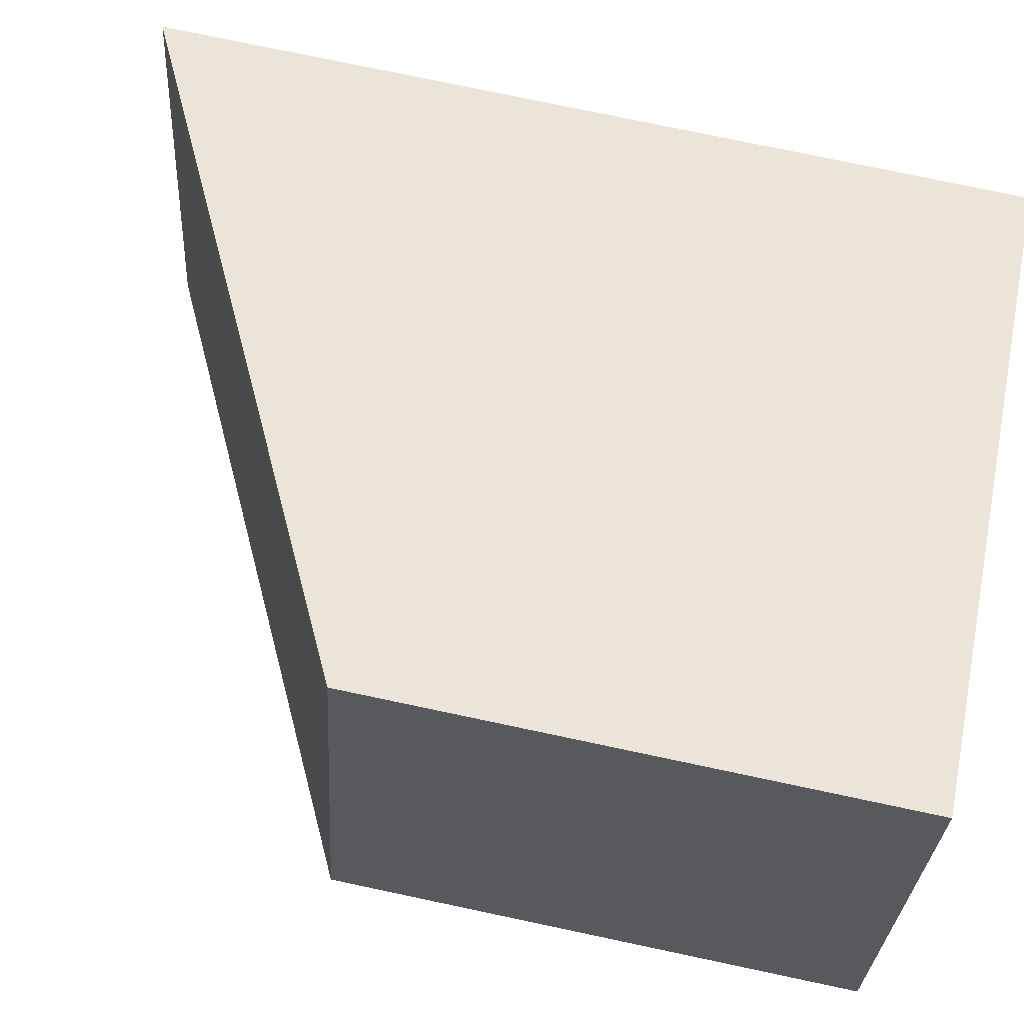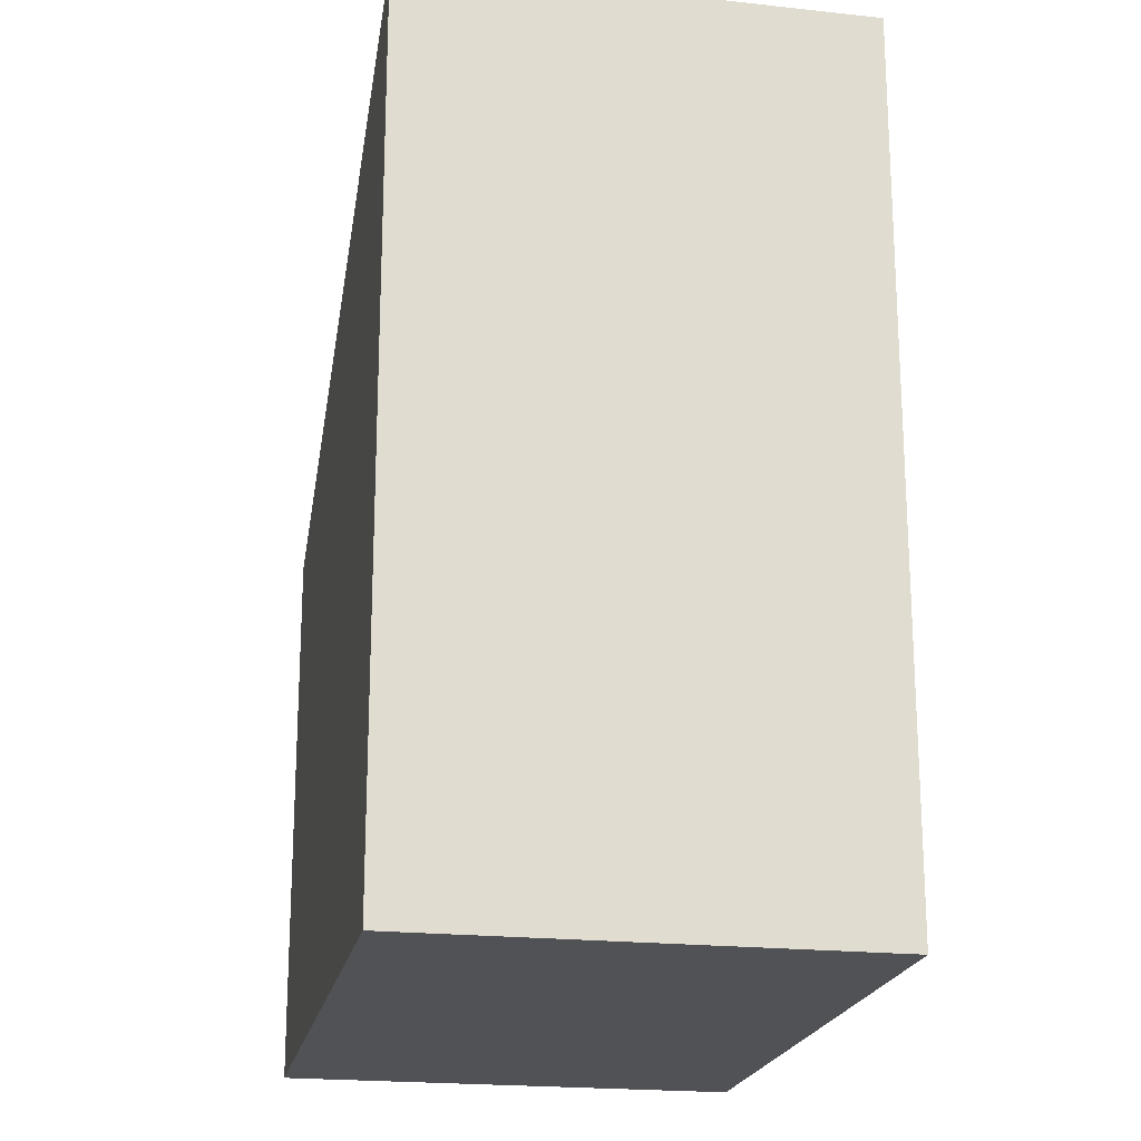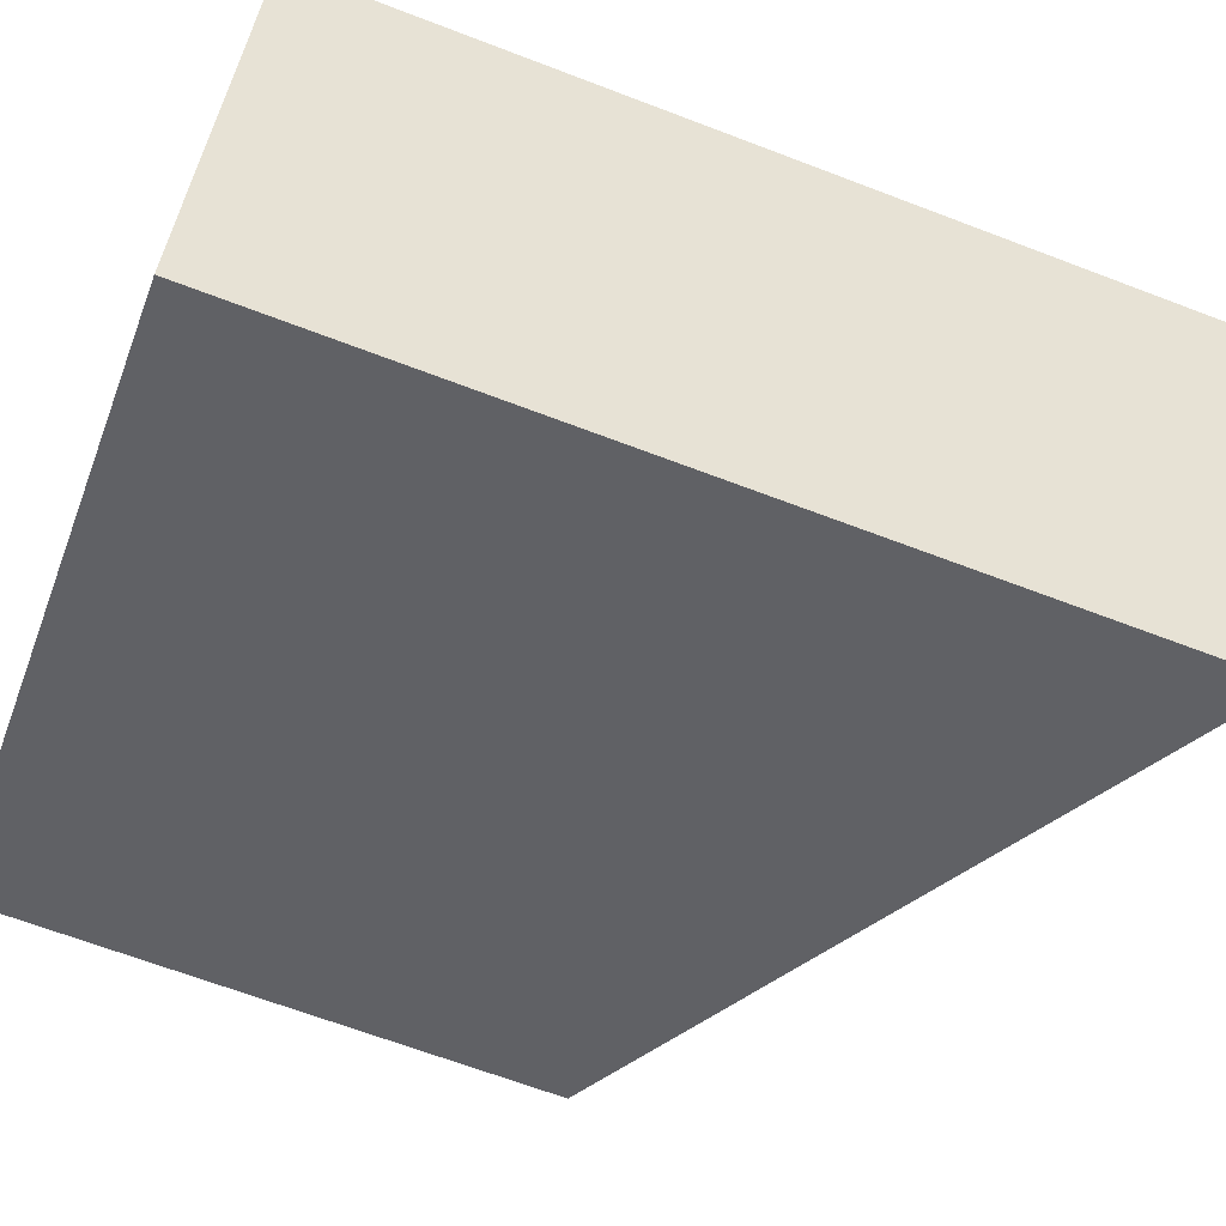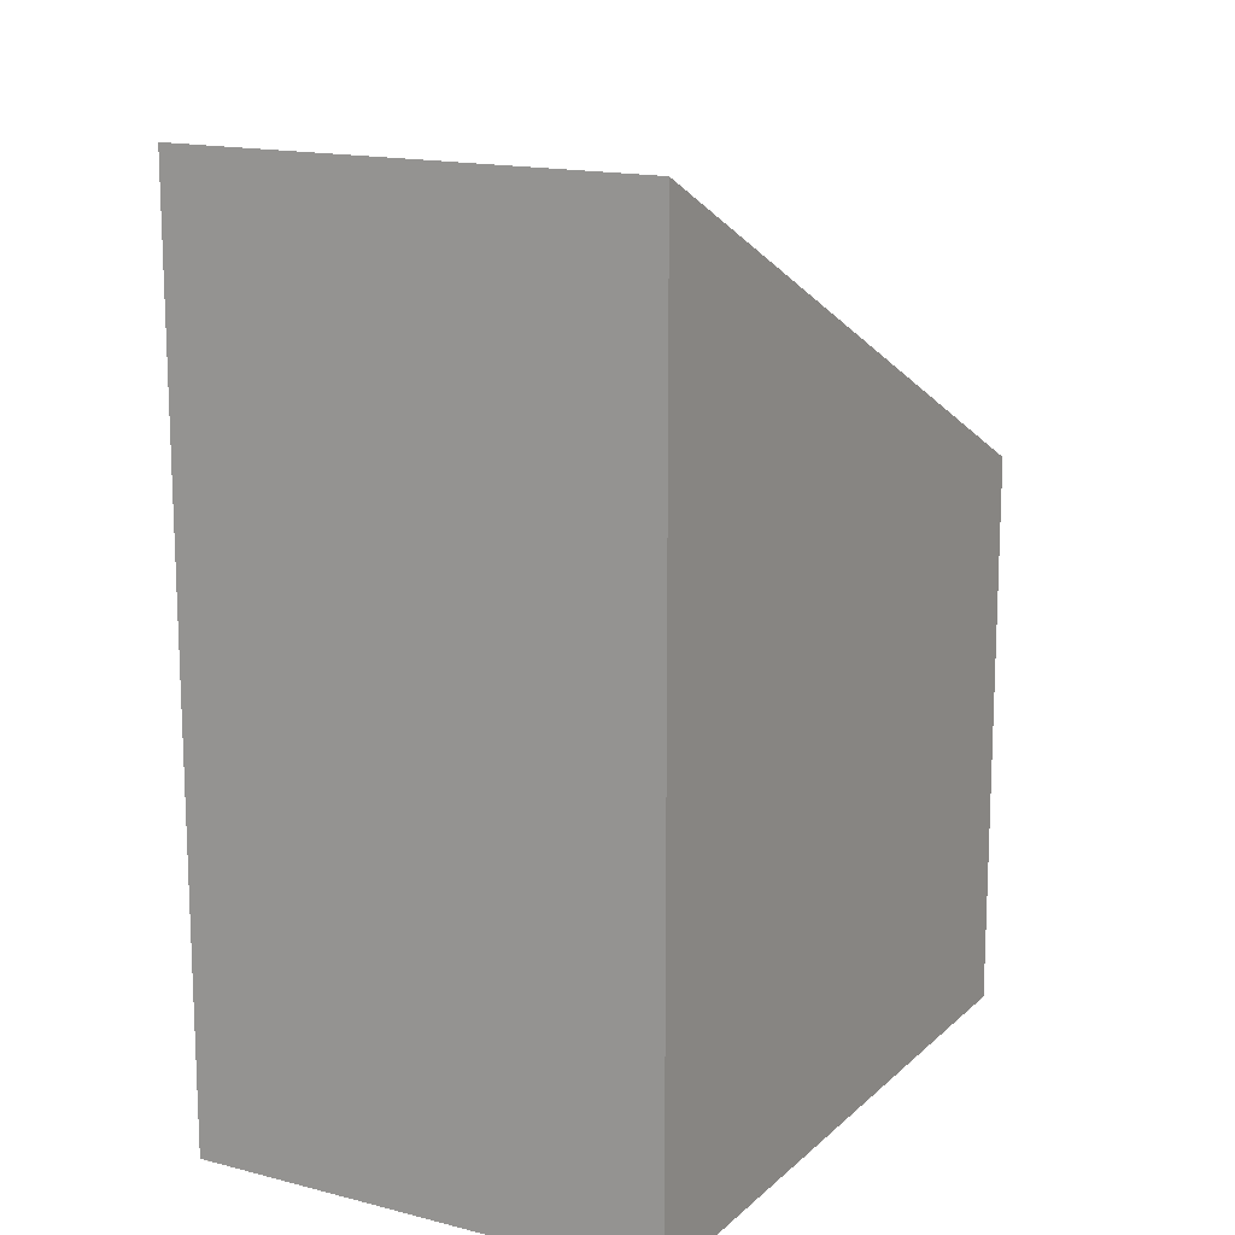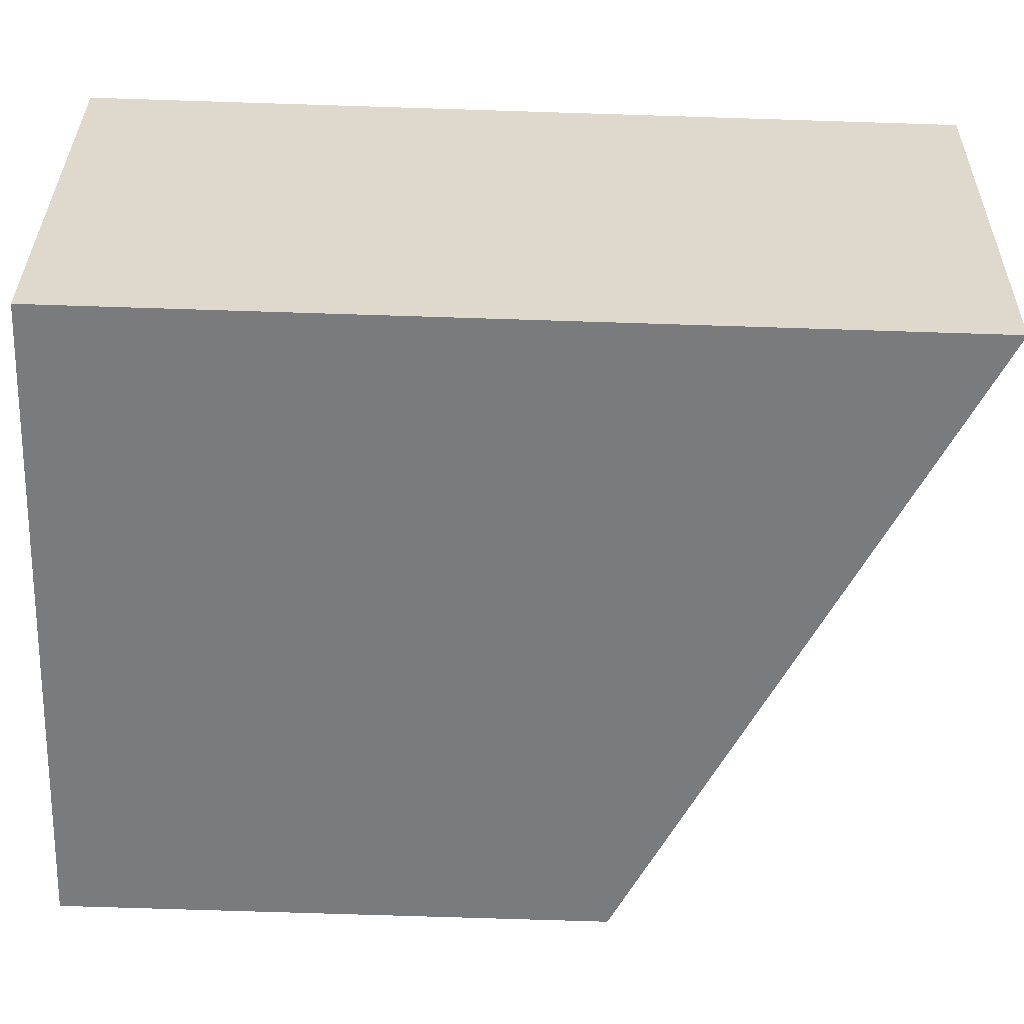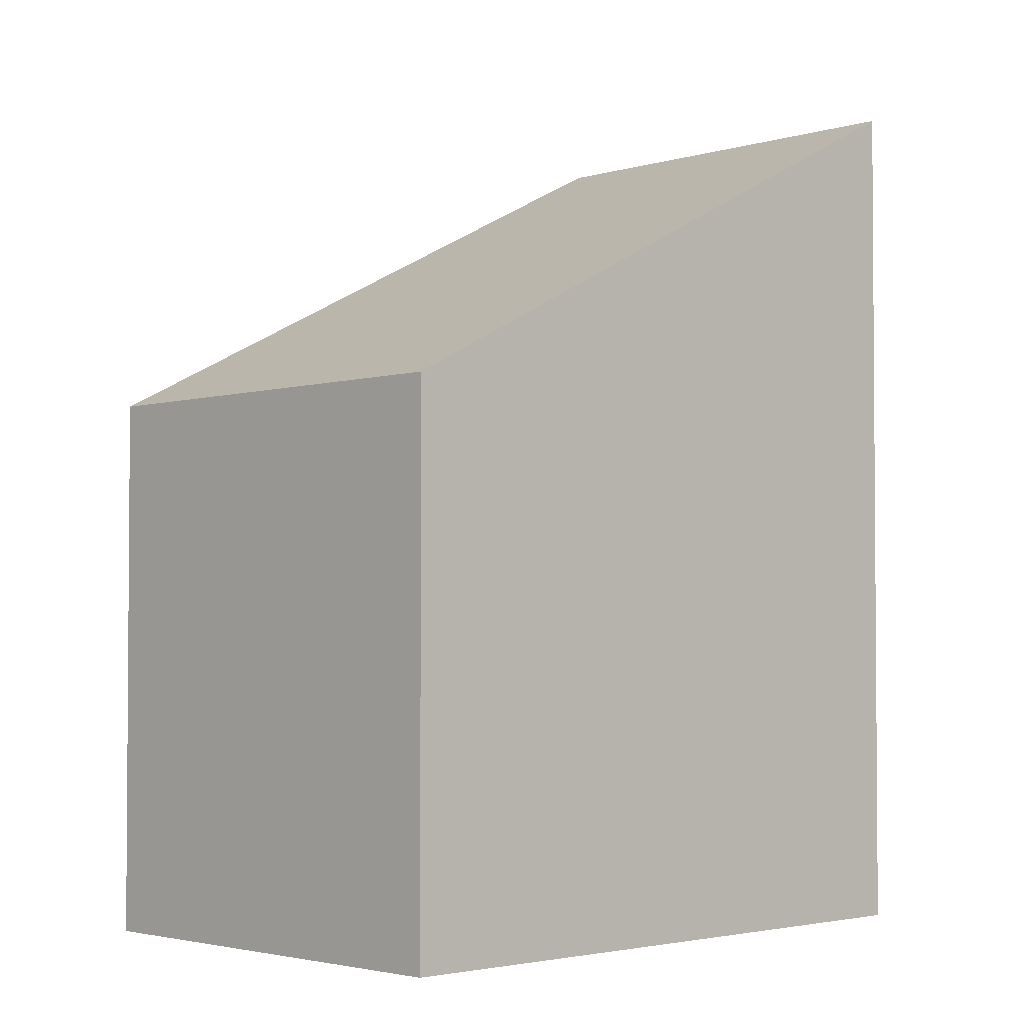
<metadata>
{"format":"obj","ext":"obj","renderer":"f3d","projection":"perspective","resolution":1024,"background":"white","views":[{"elev":77.2,"azim":101.9,"up":"+Y"},{"elev":-20.6,"azim":-84.2,"up":"+Z"},{"elev":-66.2,"azim":-111.0,"up":"+Y"},{"elev":15.1,"azim":-44.2,"up":"+Z"},{"elev":-75.1,"azim":-91.8,"up":"+Y"},{"elev":-2.7,"azim":152.8,"up":"+Z"}]}
</metadata>
<code>
v -2009 -2586 2.296
v -2012 -2587 3.68
v -2012 -2585 3.688
v -2010 -2584 2.304
v -2012 -2587 3.68
v -2009 -2586 2.296
v -2009 -2586 -4.441e-16
v -2012 -2587 -4.441e-16
v -2012 -2585 3.688
v -2012 -2587 3.68
v -2012 -2587 -4.441e-16
v -2012 -2585 0
v -2010 -2584 2.304
v -2012 -2585 3.688
v -2012 -2585 0
v -2010 -2584 0
v -2009 -2586 2.296
v -2010 -2584 2.304
v -2010 -2584 0
v -2009 -2586 -4.441e-16
v -2009 -2586 0
v -2012 -2587 0
v -2012 -2585 0
v -2010 -2584 0
f 2 3 4 1
f 6 7 8 5
f 10 11 12 9
f 14 15 16 13
f 18 19 20 17
f 22 23 24 21

</code>
